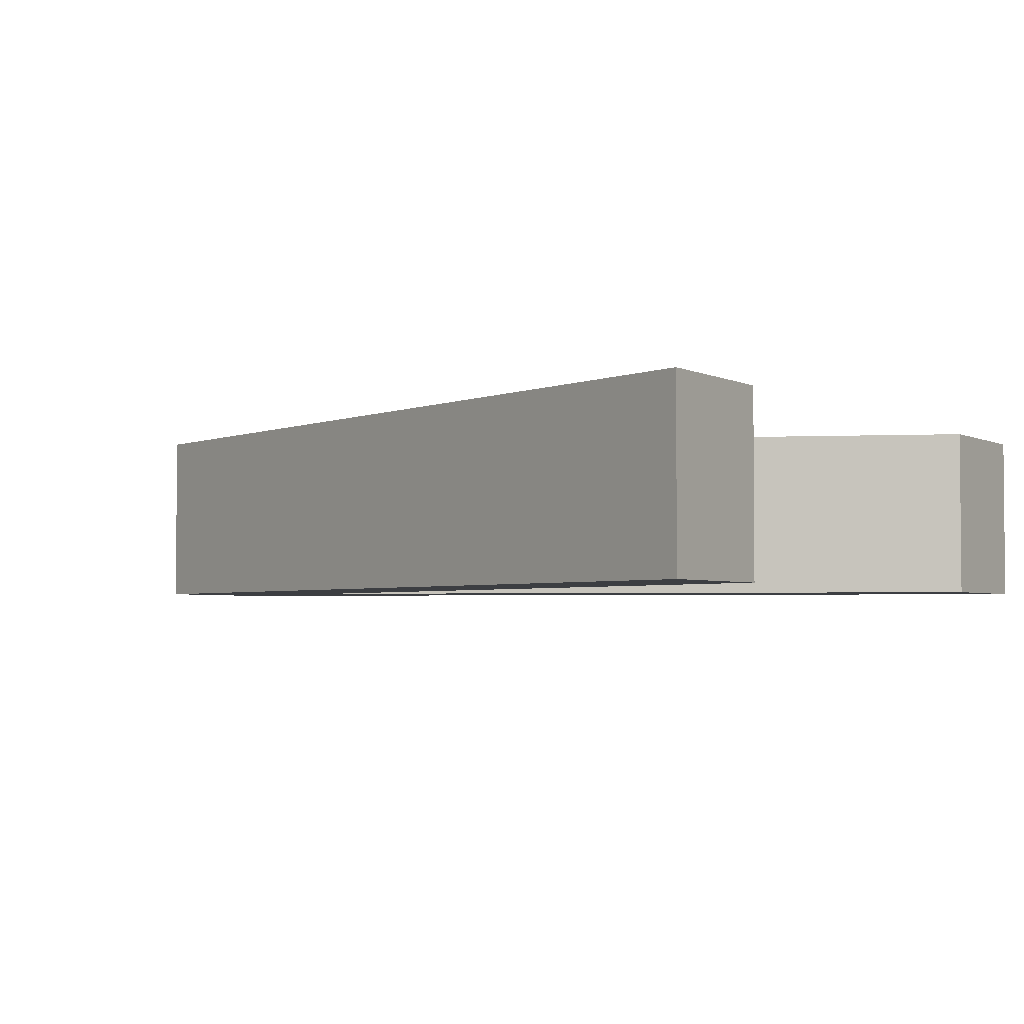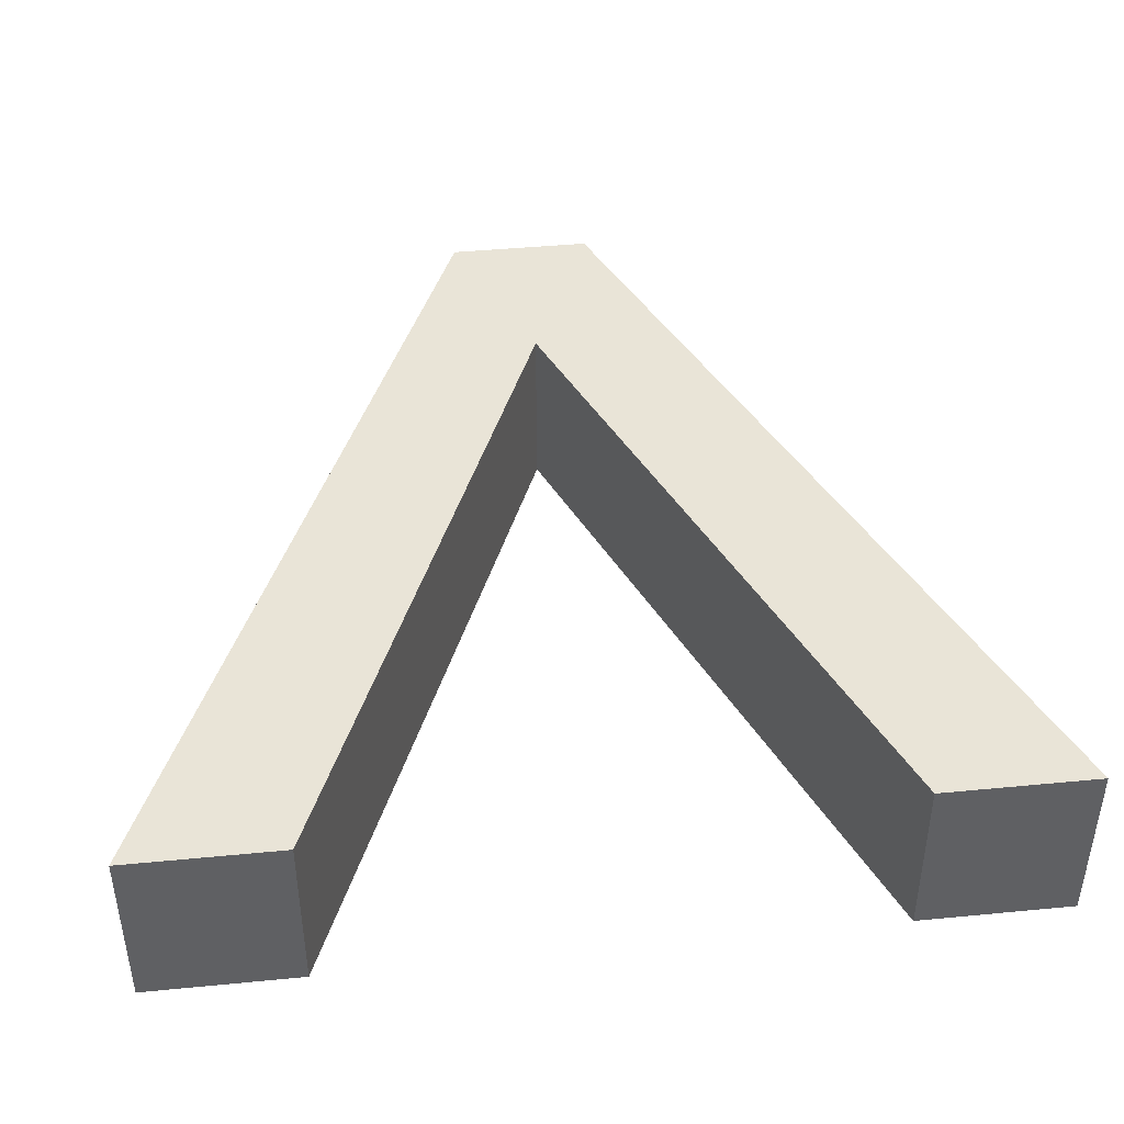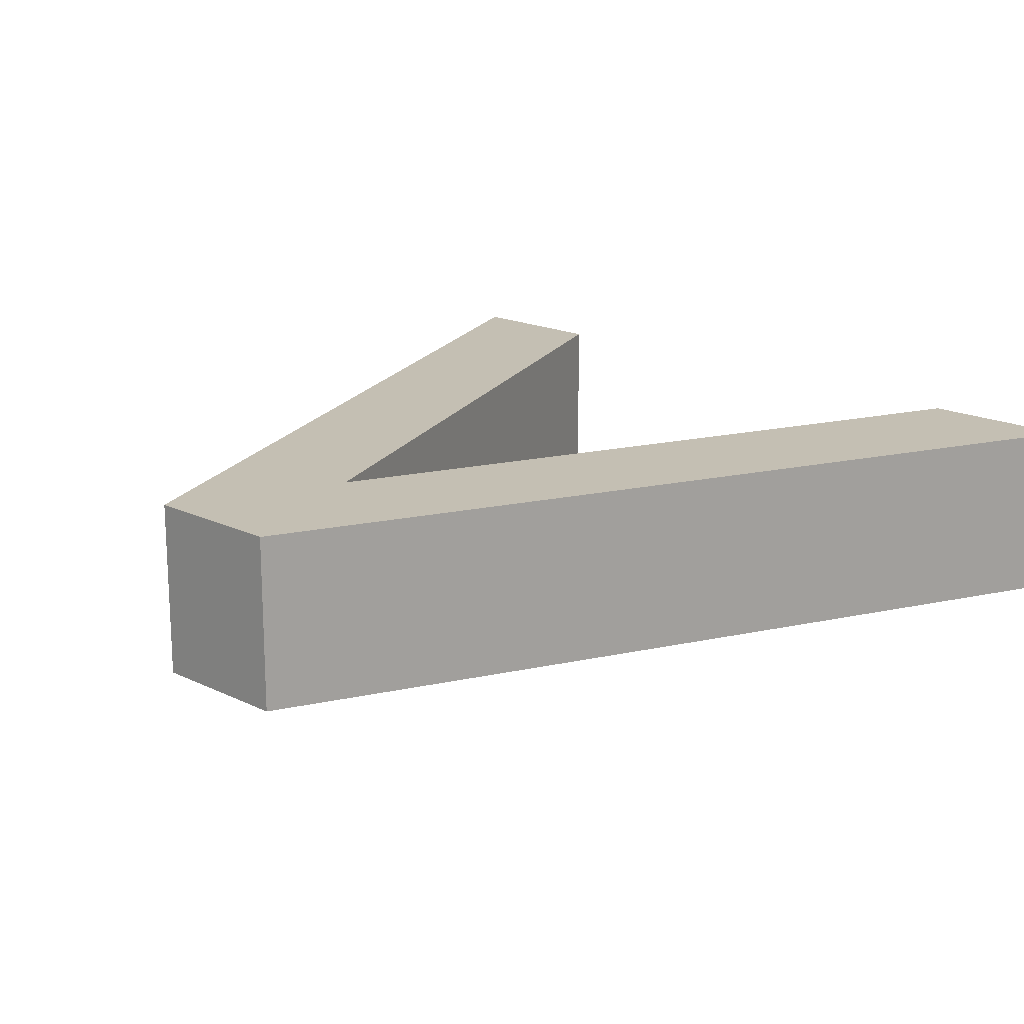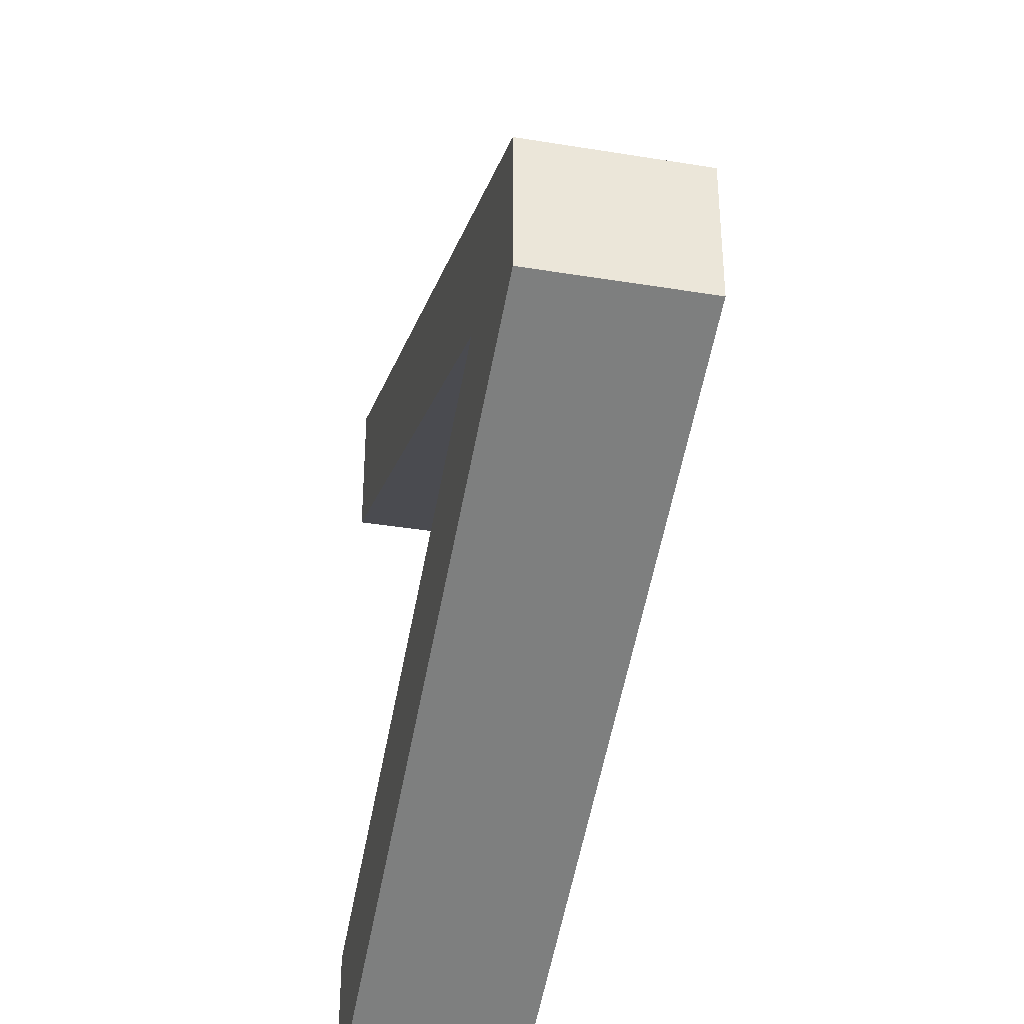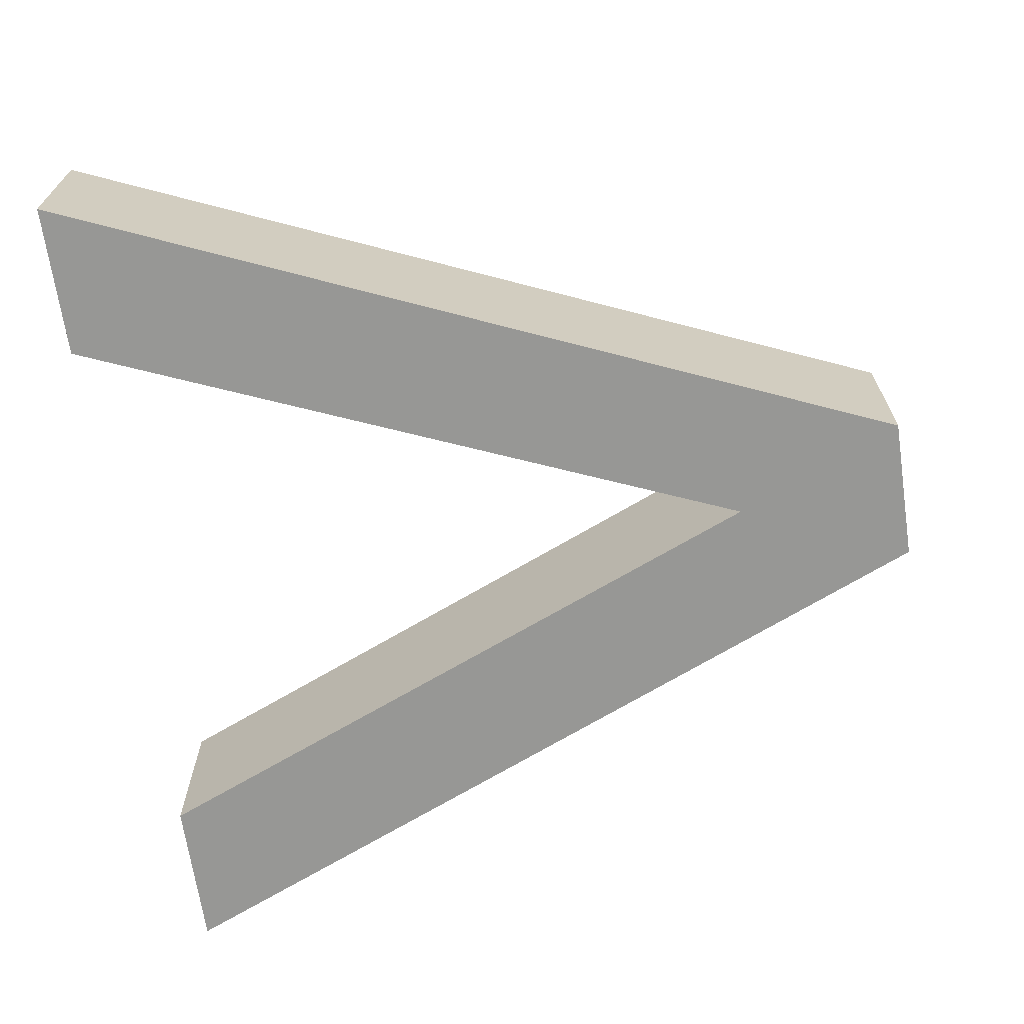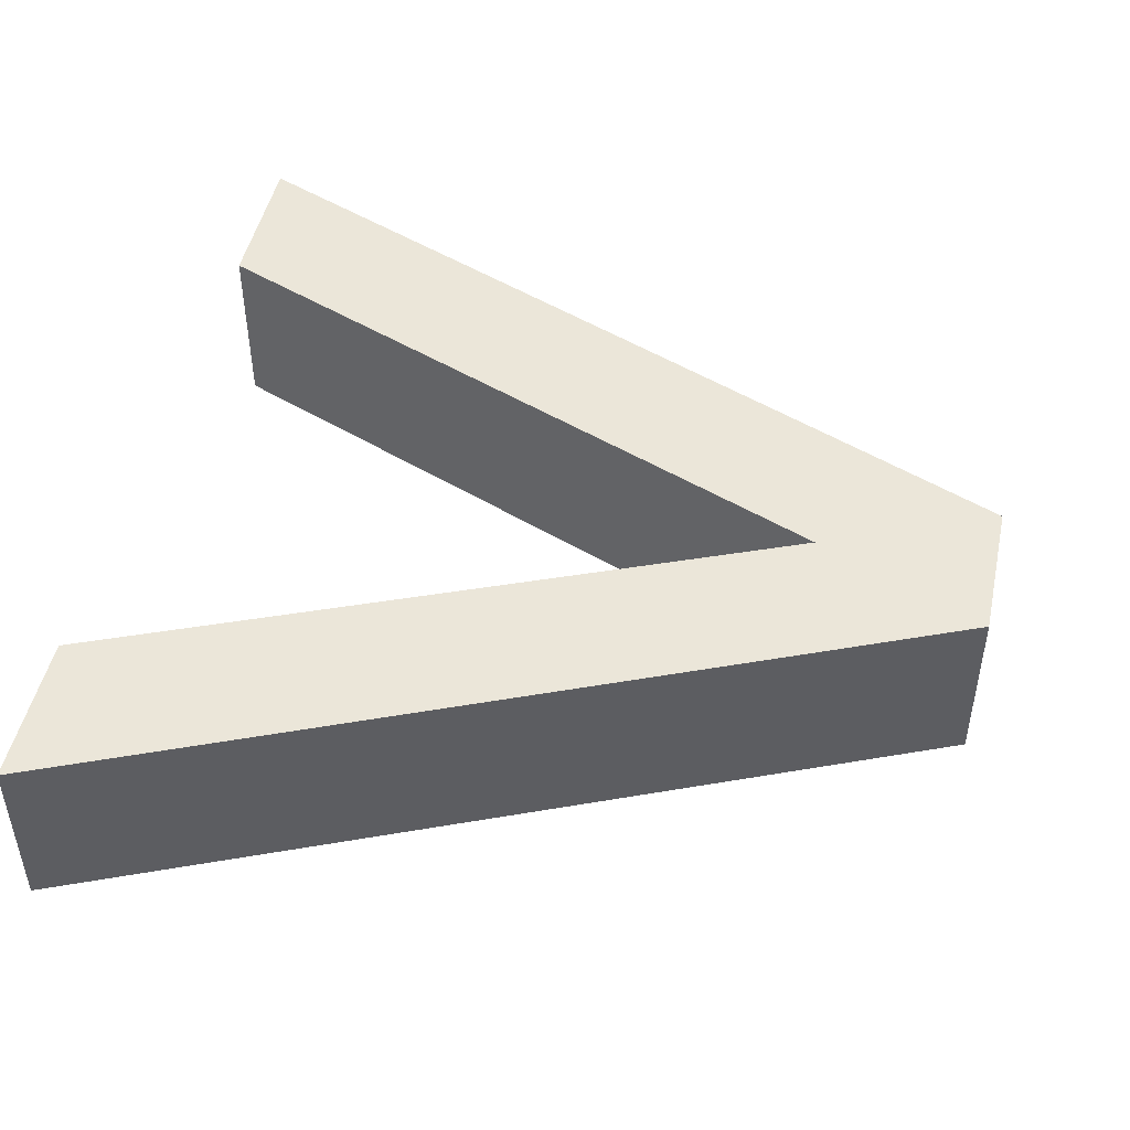
<metadata>
{"format":"obj","ext":"obj","renderer":"f3d","projection":"perspective","resolution":1024,"background":"white","views":[{"elev":-3.2,"azim":31.1,"up":"+Z"},{"elev":43.3,"azim":83.5,"up":"+Z"},{"elev":17.7,"azim":-46.5,"up":"+Z"},{"elev":-36.6,"azim":-102.0,"up":"+Y"},{"elev":-68.1,"azim":-171.6,"up":"+Z"},{"elev":47.5,"azim":-167.9,"up":"+Z"}]}
</metadata>
<code>
v 0.529 0.597 0.05
v 0.529 0.51 0.05
v 0.153 0.354 0.05
v 0.529 0.198 0.05
v 0.529 0.111 0.05
v 0.055 0.313 0.05
v 0.055 0.395 0.05
v 0.529 0.597 -0.05
v 0.529 0.51 -0.05
v 0.153 0.354 -0.05
v 0.529 0.198 -0.05
v 0.529 0.111 -0.05
v 0.055 0.313 -0.05
v 0.055 0.395 -0.05
v 0.529 0.597 -0.05
v 0.529 0.597 0.05
v 0.529 0.51 -0.05
v 0.529 0.51 0.05
v 0.153 0.354 -0.05
v 0.153 0.354 0.05
v 0.529 0.198 -0.05
v 0.529 0.198 0.05
v 0.529 0.111 -0.05
v 0.529 0.111 0.05
v 0.055 0.313 -0.05
v 0.055 0.313 0.05
v 0.055 0.395 -0.05
v 0.055 0.395 0.05
f 2 1 7
f 7 3 2
f 6 3 7
f 6 4 3
f 5 4 6
f 14 9 8
f 14 10 9
f 13 10 14
f 13 11 10
f 12 11 13
f 16 18 17 15
f 18 20 19 17
f 20 22 21 19
f 22 24 23 21
f 24 26 25 23
f 26 28 27 25
f 28 16 15 27

</code>
